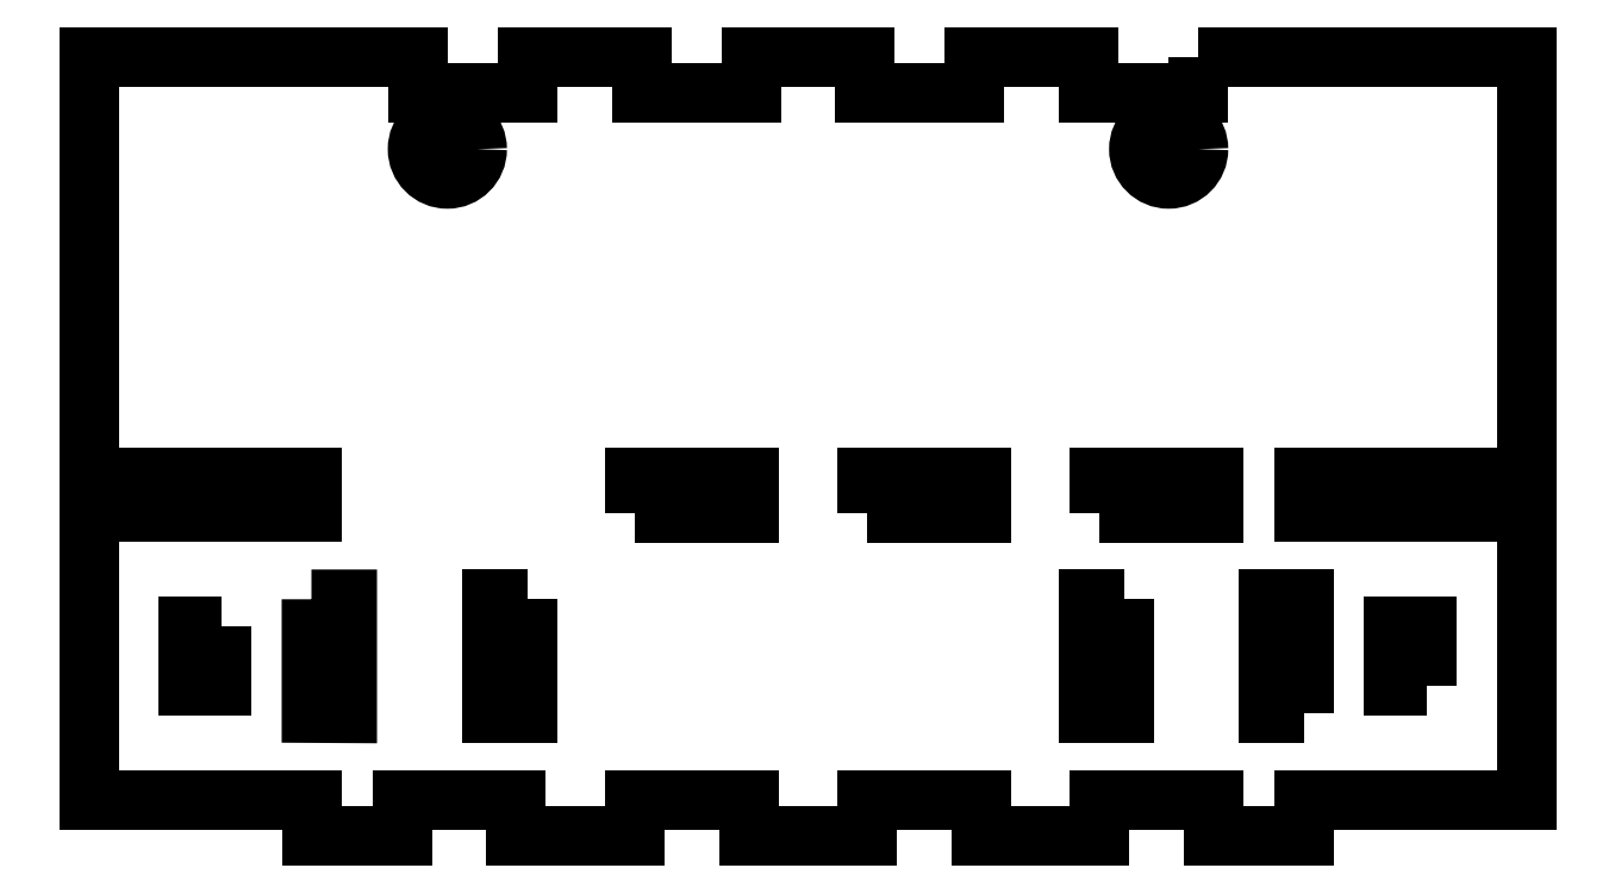
<metadata>
{"format":"dxf","ext":"dxf","renderer":"ezdxf+matplotlib","layout":"modelspace","background":"white","min_lineweight":24,"dpi":150}
</metadata>
<code>
0
SECTION
2
ENTITIES
0
CIRCLE
8
0
10
-73.27
20
27.24
30
0
40
2.5
210
1.475e-125
220
-9.342e-204
230
1
0
CIRCLE
8
0
10
-12.77
20
27.24
30
0
40
2.5
210
1.475e-125
220
-9.342e-204
230
1
0
LWPOLYLINE
8
0
90
4
70
1
43
0
10
-92.17
20
-12.8
10
-92.17
20
-17.8
10
-94.97
20
-17.8
10
-94.97
20
-12.8
0
LWPOLYLINE
8
0
90
4
70
1
43
0
10
-16.52
20
-10.52
10
-16.52
20
-20.07
10
-19.52
20
-20.07
10
-19.52
20
-10.52
0
LWPOLYLINE
8
0
90
4
70
1
43
0
10
-1.367
20
-20.07
10
-4.367
20
-20.07
10
-4.367
20
-10.52
10
-1.367
20
-10.52
0
LWPOLYLINE
8
0
90
4
70
1
43
0
10
-66.52
20
-10.52
10
-66.52
20
-20.09
10
-69.52
20
-20.09
10
-69.52
20
-10.52
0
LWPOLYLINE
8
0
90
4
70
1
43
0
10
-84.67
20
-10.52
10
-81.67
20
-10.52
10
-81.67
20
-20.09
10
-84.67
20
-20.07
0
LWPOLYLINE
8
0
90
4
70
1
43
0
10
8.933
20
-17.8
10
6.133
20
-17.8
10
6.133
20
-12.8
10
8.933
20
-12.8
0
LWPOLYLINE
8
0
90
4
70
1
43
0
10
-18.54
20
-3.281
10
-18.54
20
-0.281
10
-8.992
20
-0.281
10
-8.992
20
-3.281
0
LWPOLYLINE
8
0
90
4
70
1
43
0
10
-38.04
20
-3.281
10
-38.04
20
-0.281
10
-28.49
20
-0.281
10
-28.49
20
-3.281
0
LWPOLYLINE
8
0
90
4
70
1
43
0
10
-57.54
20
-3.281
10
-57.54
20
-0.281
10
-47.99
20
-0.281
10
-47.99
20
-3.281
0
LWPOLYLINE
8
0
90
48
70
1
43
0
10
-10.33
20
34.99
10
-10.33
20
32
10
-19.5
20
32
10
-19.5
20
34.99
10
-29.07
20
34.99
10
-29.07
20
32
10
-38.23
20
32
10
-38.23
20
34.99
10
-47.8
20
34.99
10
-47.8
20
32
10
-56.97
20
32
10
-56.97
20
34.99
10
-66.53
20
34.99
10
-66.53
20
32
10
-75.7
20
32
10
-75.7
20
34.99
10
-103.3
20
34.99
10
-103.3
20
-0.281
10
-84.67
20
-0.281
10
-84.67
20
-3.199
10
-103.3
20
-3.199
10
-103.3
20
-27.4
10
-84.67
20
-27.4
10
-84.67
20
-30.4
10
-77.04
20
-30.4
10
-77.04
20
-27.4
10
-67.49
20
-27.4
10
-67.49
20
-30.4
10
-57.54
20
-30.4
10
-57.54
20
-27.4
10
-47.99
20
-27.4
10
-47.99
20
-30.4
10
-38.04
20
-30.4
10
-38.04
20
-27.4
10
-28.49
20
-27.4
10
-28.49
20
-30.4
10
-18.54
20
-30.4
10
-18.54
20
-27.4
10
-8.992
20
-27.4
10
-8.992
20
-30.4
10
-1.367
20
-30.4
10
-1.367
20
-27.4
10
17.23
20
-27.4
10
17.23
20
-3.199
10
-1.367
20
-3.199
10
-1.367
20
-0.281
10
17.23
20
-0.281
10
17.23
20
34.99
0
ENDSEC
0
EOF

</code>
